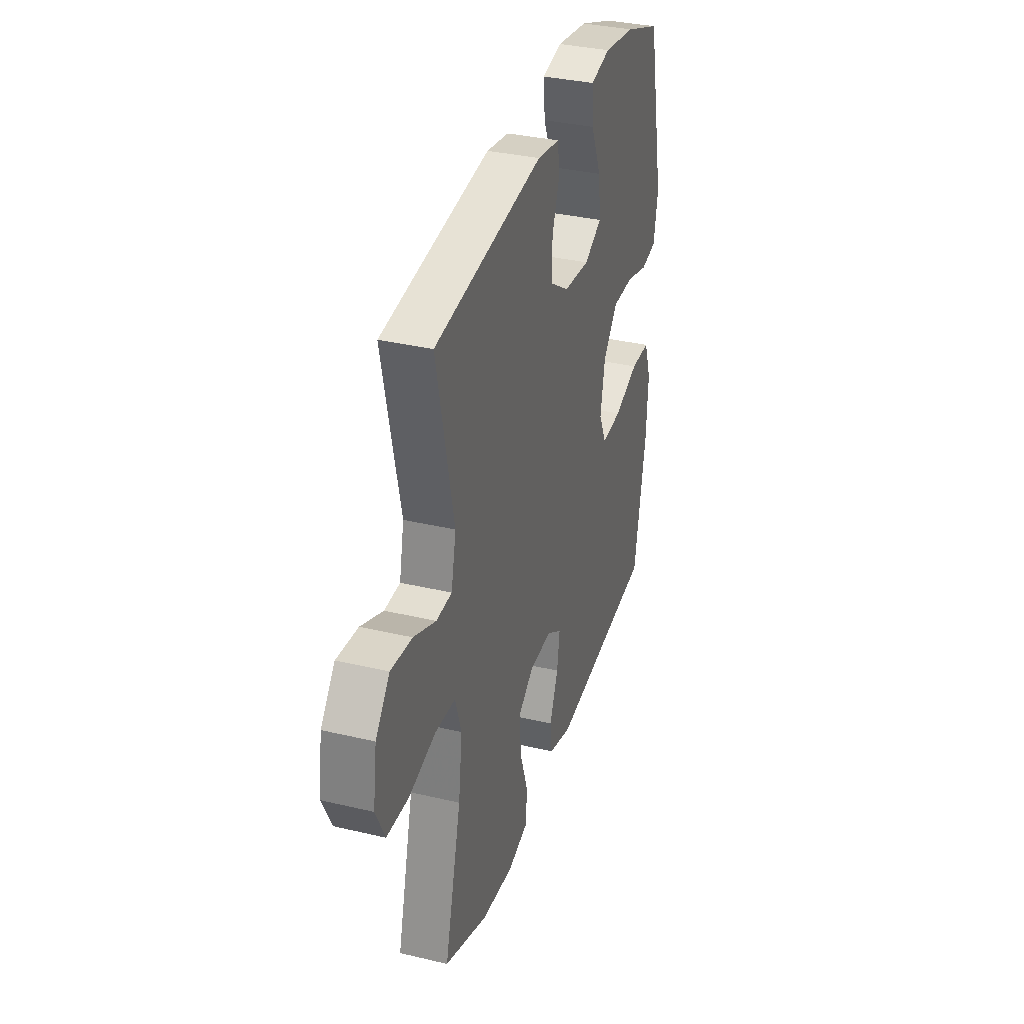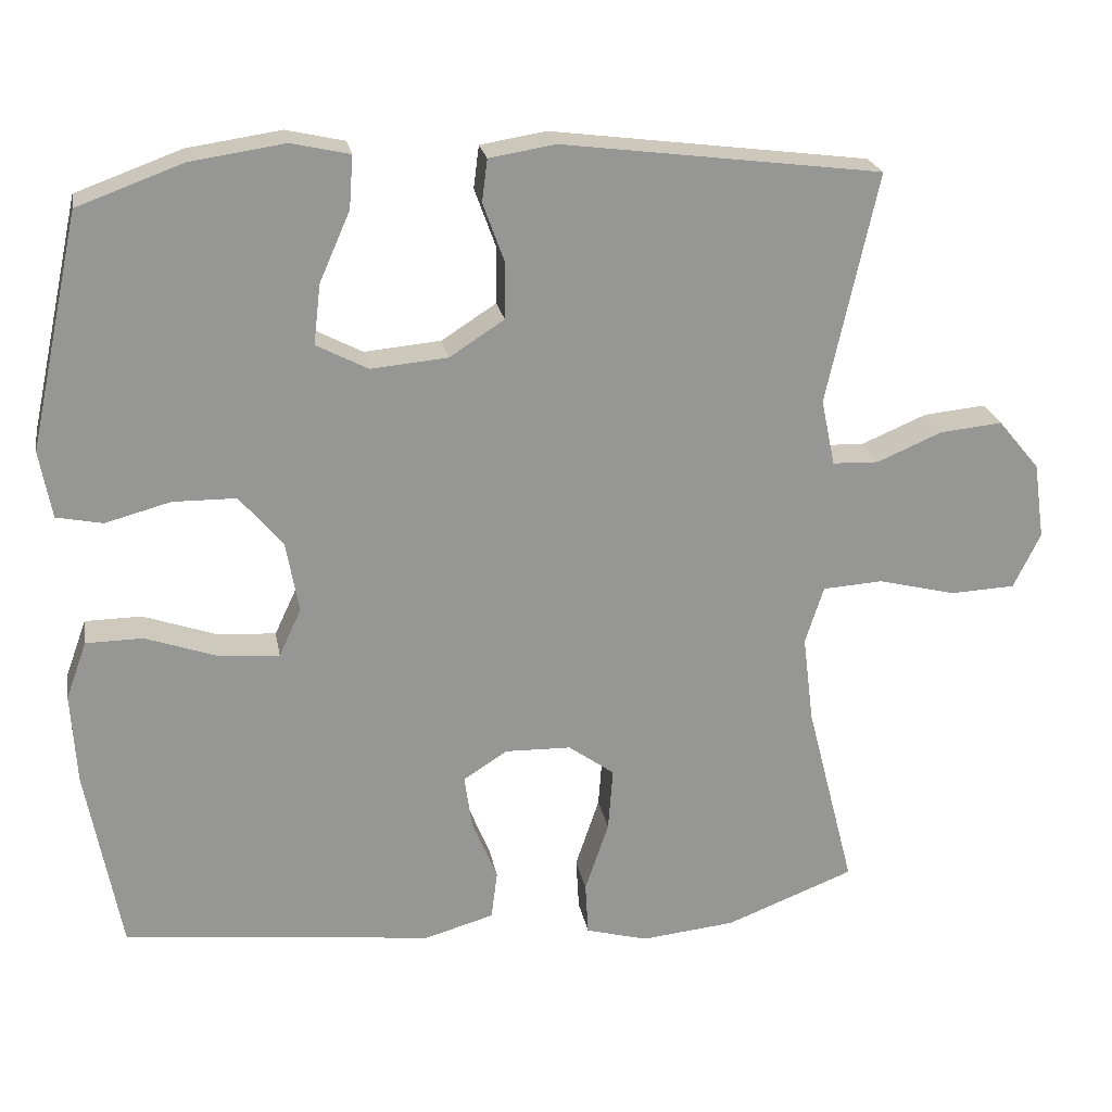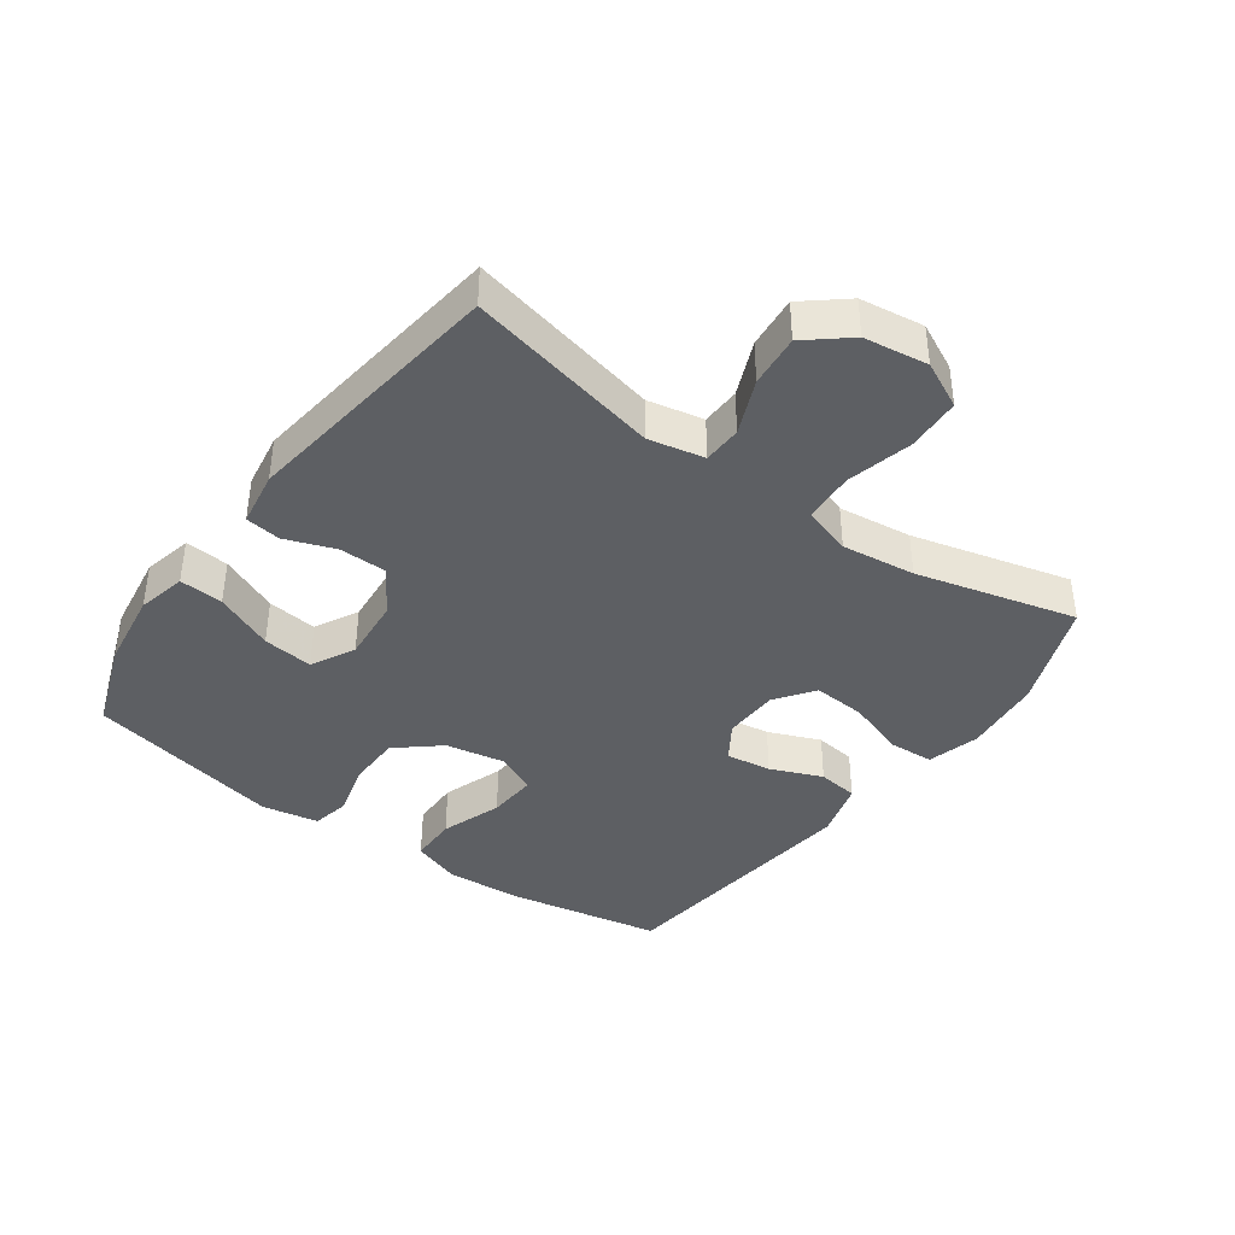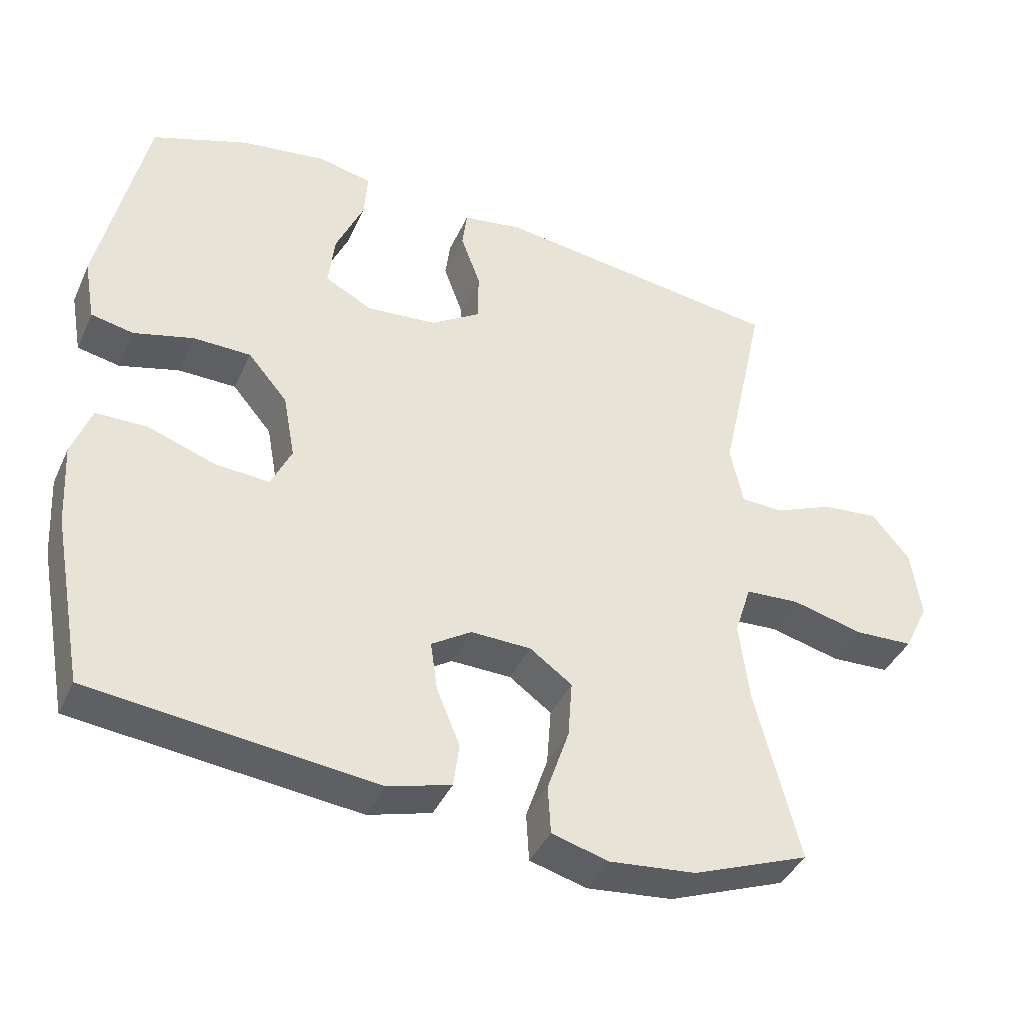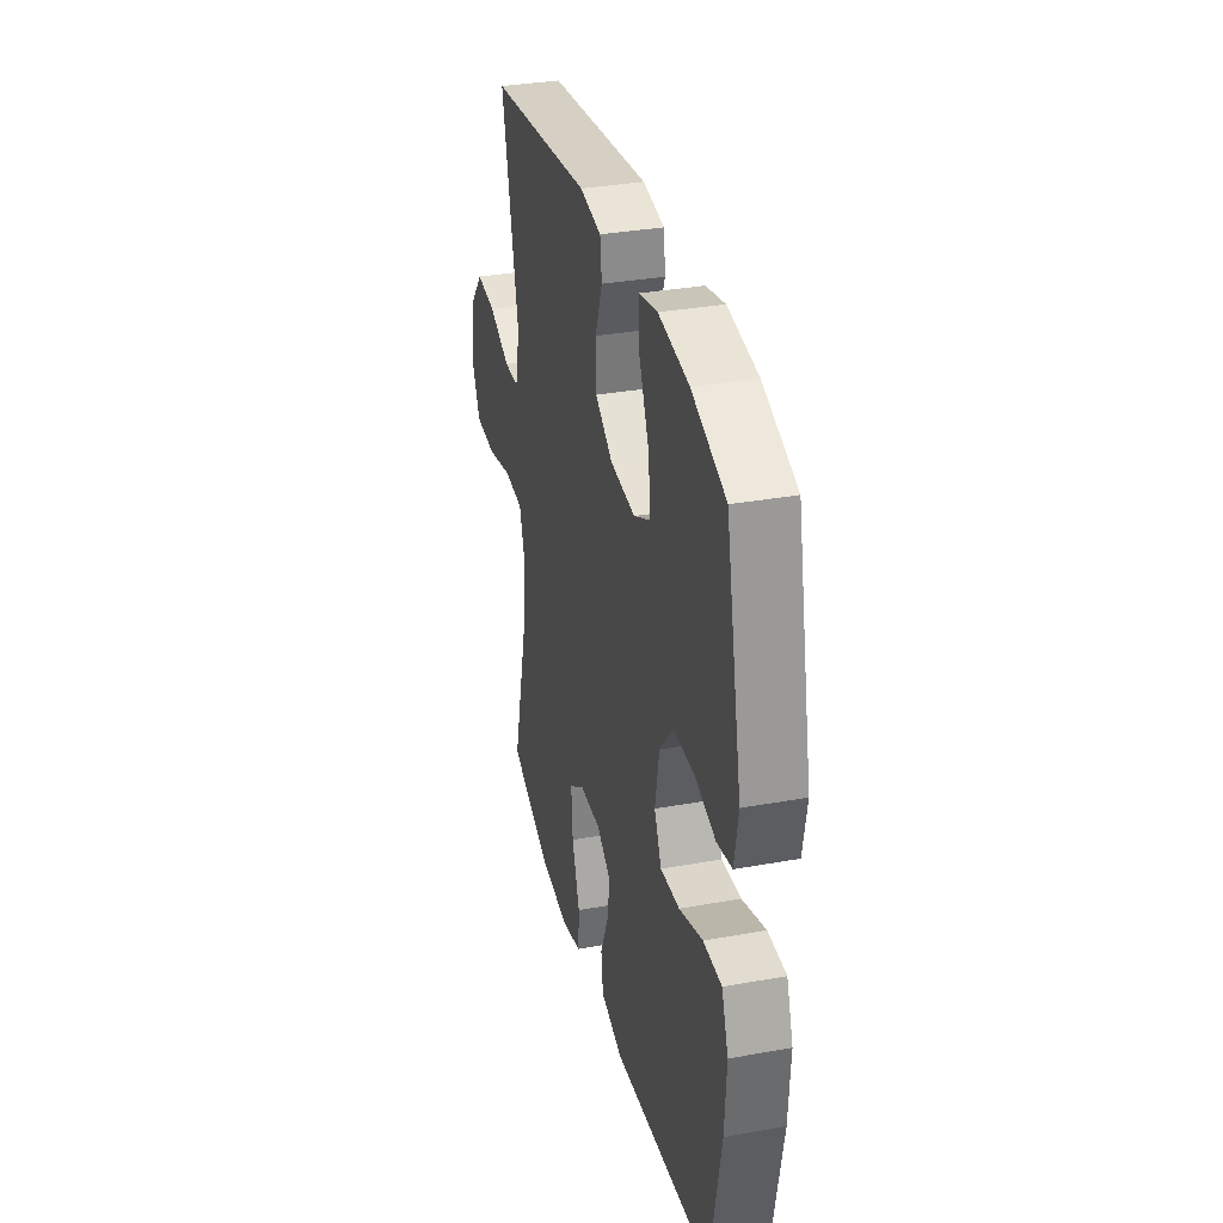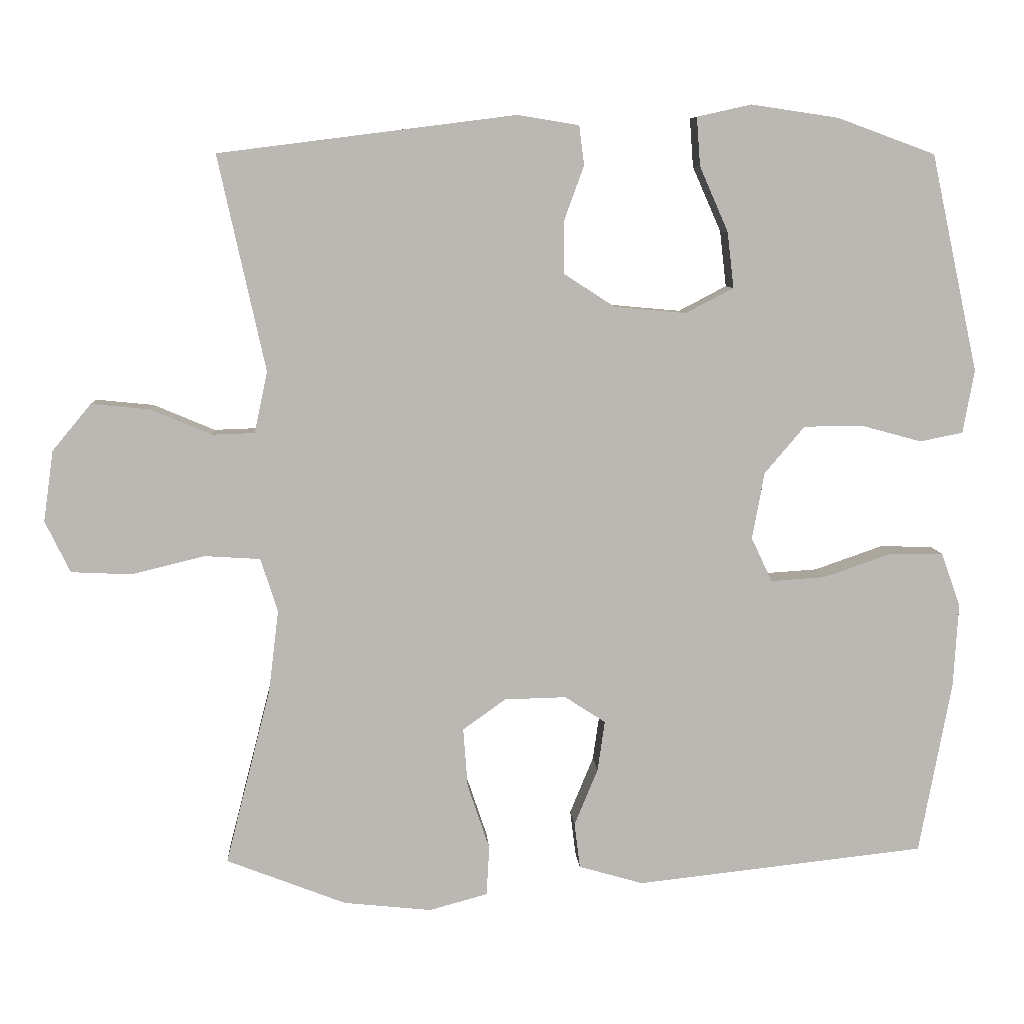
<metadata>
{"format":"obj","ext":"obj","renderer":"f3d","projection":"perspective","resolution":1024,"background":"white","views":[{"elev":34.4,"azim":107.7,"up":"+Z"},{"elev":22.6,"azim":-10.1,"up":"+Z"},{"elev":-39.9,"azim":54.1,"up":"+Y"},{"elev":-40.5,"azim":-23.1,"up":"+Z"},{"elev":33.6,"azim":-103.9,"up":"+Z"},{"elev":7.6,"azim":176.3,"up":"+Z"}]}
</metadata>
<code>
v -0.5 0.07 0.5
v -0.363 0.07 0.55
v -0.241 0.07 0.568
v -0.165 0.07 0.551
v -0.17 0.07 0.483
v -0.21 0.07 0.392
v -0.219 0.07 0.314
v -0.152 0.07 0.279
v -0.052 0.07 0.288
v 0.019 0.07 0.334
v 0.02 0.07 0.407
v -0.008 0.07 0.484
v -0.001 0.07 0.539
v 0.085 0.07 0.553
v 0.5 0.07 0.5
v 0.434 0.07 0.2
v 0.452 0.07 0.114
v 0.512 0.07 0.112
v 0.597 0.07 0.148
v 0.678 0.07 0.156
v 0.732 0.07 0.091
v 0.746 0.07 -0.008
v 0.711 0.07 -0.08
v 0.627 0.07 -0.084
v 0.525 0.07 -0.059
v 0.447 0.07 -0.064
v 0.423 0.07 -0.139
v 0.437 0.07 -0.253
v 0.5 0.07 -0.5
v 0.333 0.07 -0.565
v 0.21 0.07 -0.578
v 0.129 0.07 -0.556
v 0.125 0.07 -0.487
v 0.156 0.07 -0.395
v 0.162 0.07 -0.313
v 0.102 0.07 -0.27
v 0.016 0.07 -0.268
v -0.041 0.07 -0.305
v -0.031 0.07 -0.375
v 0.002 0.07 -0.455
v -0.006 0.07 -0.518
v -0.096 0.07 -0.544
v -0.5 0.07 -0.5
v -0.545 0.07 -0.259
v -0.552 0.07 -0.141
v -0.525 0.07 -0.066
v -0.451 0.07 -0.065
v -0.356 0.07 -0.098
v -0.279 0.07 -0.103
v -0.25 0.07 -0.041
v -0.267 0.07 0.052
v -0.323 0.07 0.118
v -0.405 0.07 0.119
v -0.49 0.07 0.096
v -0.55 0.07 0.108
v -0.566 0.07 0.196
v -0.5 0 0.5
v -0.363 0 0.55
v -0.241 0 0.568
v -0.165 0 0.551
v -0.17 0 0.483
v -0.21 0 0.392
v -0.219 0 0.314
v -0.152 0 0.279
v -0.052 0 0.288
v 0.019 0 0.334
v 0.02 0 0.407
v -0.008 0 0.484
v -0.001 0 0.539
v 0.085 0 0.553
v 0.5 0 0.5
v 0.434 0 0.2
v 0.452 0 0.114
v 0.512 0 0.112
v 0.597 0 0.148
v 0.678 0 0.156
v 0.732 0 0.091
v 0.746 0 -0.008
v 0.711 0 -0.08
v 0.627 0 -0.084
v 0.525 0 -0.059
v 0.447 0 -0.064
v 0.423 0 -0.139
v 0.437 0 -0.253
v 0.5 0 -0.5
v 0.333 0 -0.565
v 0.21 0 -0.578
v 0.129 0 -0.556
v 0.125 0 -0.487
v 0.156 0 -0.395
v 0.162 0 -0.313
v 0.102 0 -0.27
v 0.016 0 -0.268
v -0.041 0 -0.305
v -0.031 0 -0.375
v 0.002 0 -0.455
v -0.006 0 -0.518
v -0.096 0 -0.544
v -0.5 0 -0.5
v -0.545 0 -0.259
v -0.552 0 -0.141
v -0.525 0 -0.066
v -0.451 0 -0.065
v -0.356 0 -0.098
v -0.279 0 -0.103
v -0.25 0 -0.041
v -0.267 0 0.052
v -0.323 0 0.118
v -0.405 0 0.119
v -0.49 0 0.096
v -0.55 0 0.108
v -0.566 0 0.196
f 53 54 55 56
f 52 53 56 1
f 51 52 1 2
f 45 46 47 48
f 45 48 49
f 44 45 49
f 43 44 49
f 42 43 49
f 39 40 41 42
f 38 39 42 49
f 37 38 49 50
f 31 32 33 34
f 31 34 35
f 28 29 30 31
f 27 28 31 35
f 26 27 35 36
f 22 23 24 25
f 22 25 26
f 21 22 26
f 18 19 20 21
f 17 18 21 26
f 16 17 26 36
f 11 12 13 14
f 10 11 14 15
f 9 10 15 16
f 3 4 5 6
f 51 2 3 6
f 51 6 7
f 50 51 7 8
f 16 36 37 50
f 8 9 16 50
f 112 111 110 109
f 57 112 109 108
f 58 57 108 107
f 104 103 102 101
f 105 104 101
f 105 101 100
f 105 100 99
f 105 99 98
f 98 97 96 95
f 105 98 95 94
f 106 105 94 93
f 90 89 88 87
f 91 90 87
f 87 86 85 84
f 91 87 84 83
f 92 91 83 82
f 81 80 79 78
f 82 81 78
f 82 78 77
f 77 76 75 74
f 82 77 74 73
f 92 82 73 72
f 70 69 68 67
f 71 70 67 66
f 72 71 66 65
f 62 61 60 59
f 62 59 58 107
f 63 62 107
f 64 63 107 106
f 106 93 92 72
f 106 72 65 64
f 1 57 58 2
f 2 58 59 3
f 3 59 60 4
f 4 60 61 5
f 5 61 62 6
f 6 62 63 7
f 7 63 64 8
f 8 64 65 9
f 9 65 66 10
f 10 66 67 11
f 11 67 68 12
f 12 68 69 13
f 13 69 70 14
f 14 70 71 15
f 15 71 72 16
f 16 72 73 17
f 17 73 74 18
f 18 74 75 19
f 19 75 76 20
f 20 76 77 21
f 21 77 78 22
f 22 78 79 23
f 23 79 80 24
f 24 80 81 25
f 25 81 82 26
f 26 82 83 27
f 27 83 84 28
f 28 84 85 29
f 29 85 86 30
f 30 86 87 31
f 31 87 88 32
f 32 88 89 33
f 33 89 90 34
f 34 90 91 35
f 35 91 92 36
f 36 92 93 37
f 37 93 94 38
f 38 94 95 39
f 39 95 96 40
f 40 96 97 41
f 41 97 98 42
f 42 98 99 43
f 43 99 100 44
f 44 100 101 45
f 45 101 102 46
f 46 102 103 47
f 47 103 104 48
f 48 104 105 49
f 49 105 106 50
f 50 106 107 51
f 51 107 108 52
f 52 108 109 53
f 53 109 110 54
f 54 110 111 55
f 55 111 112 56
f 56 112 57 1

</code>
